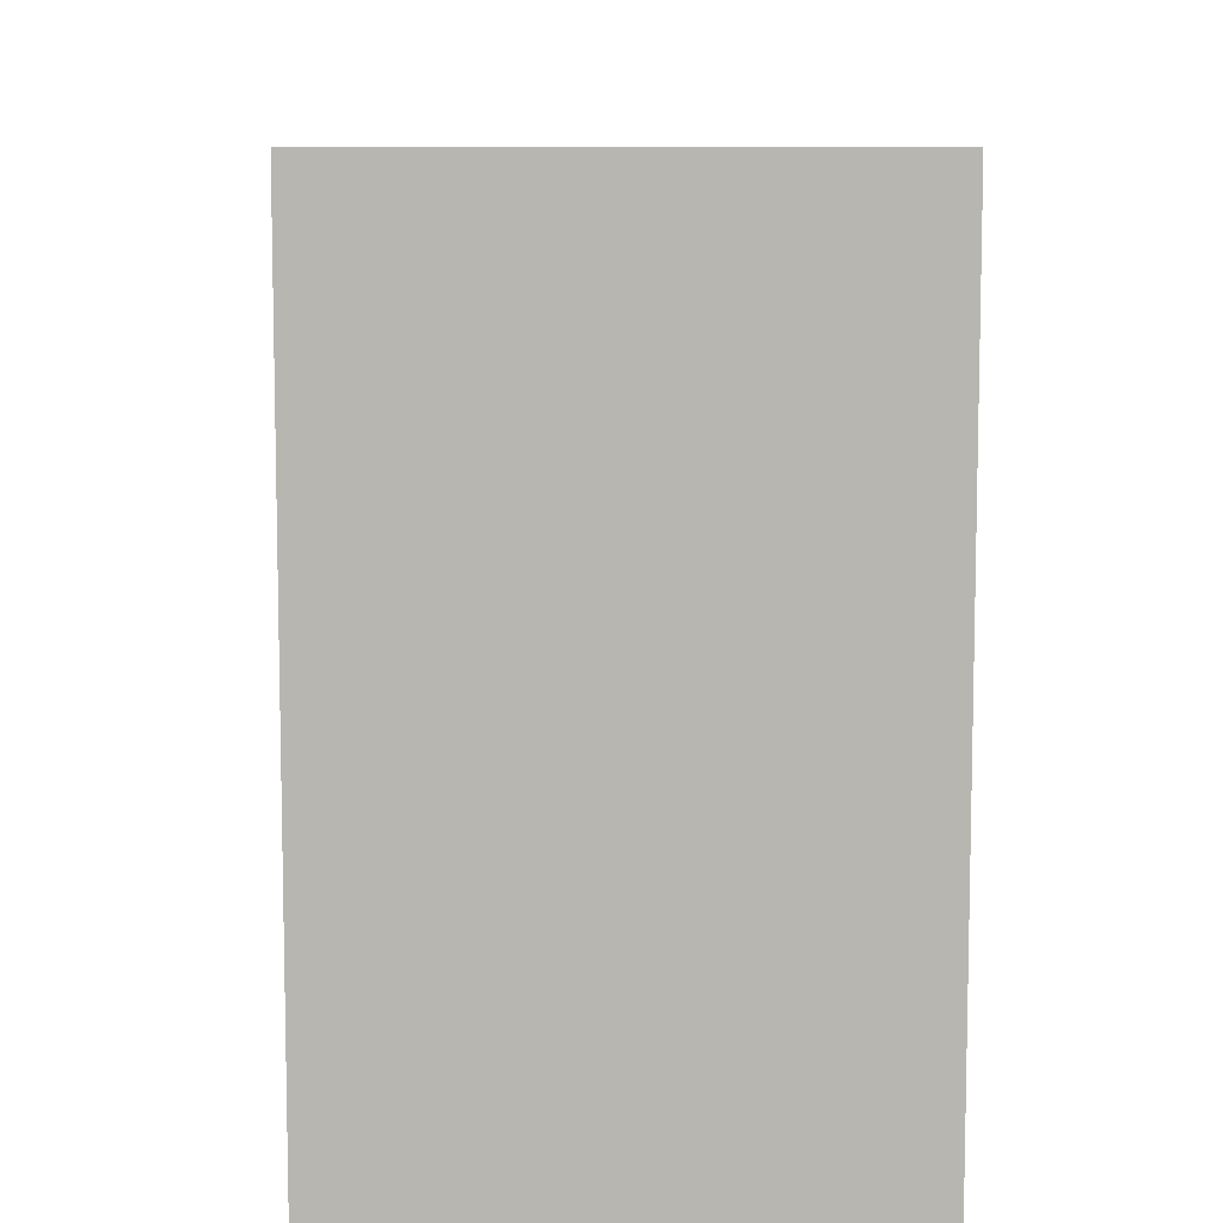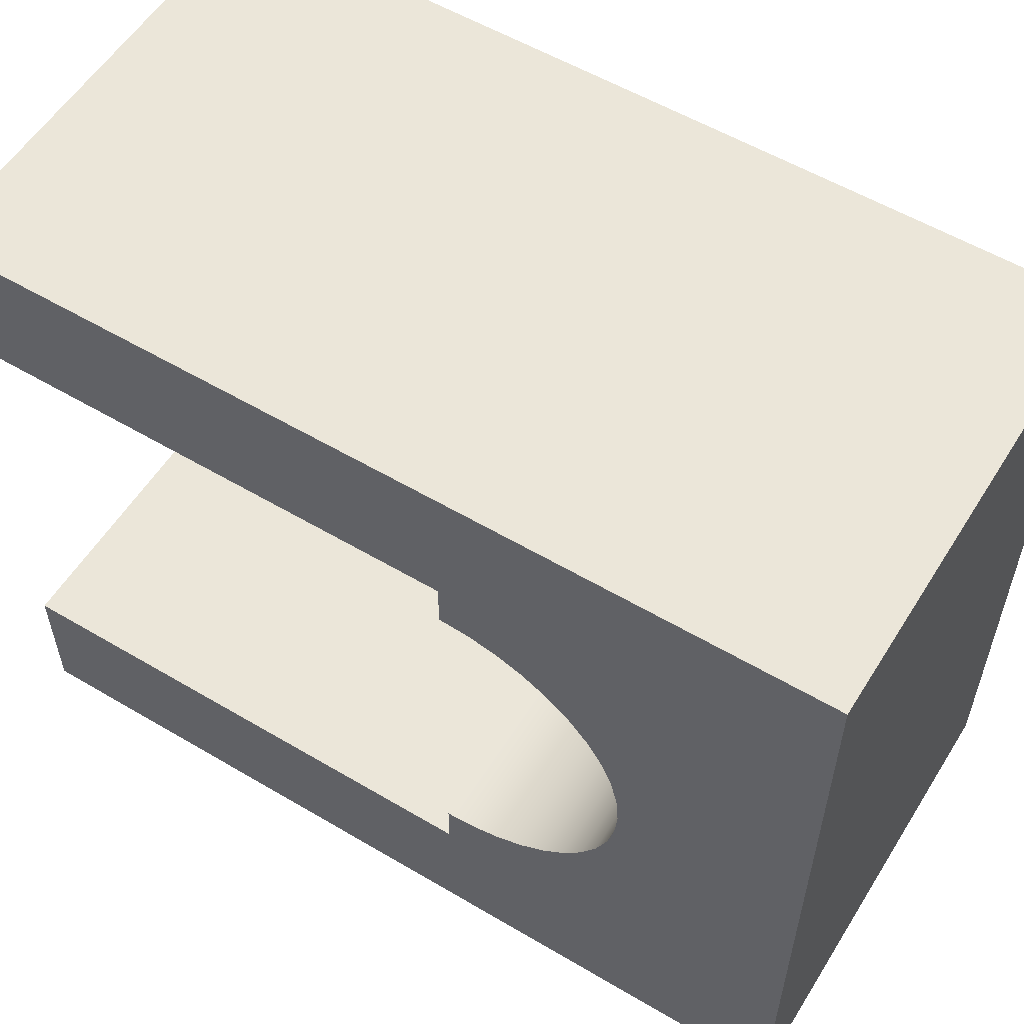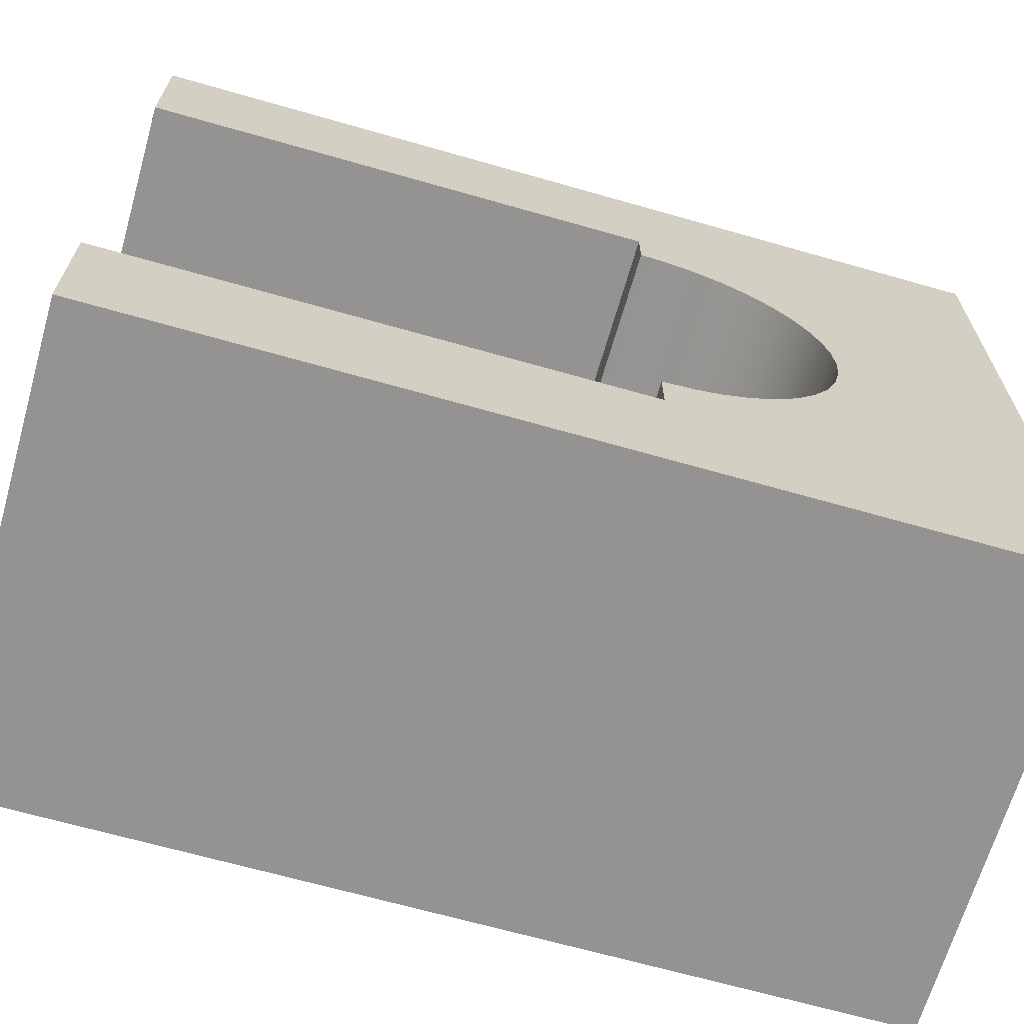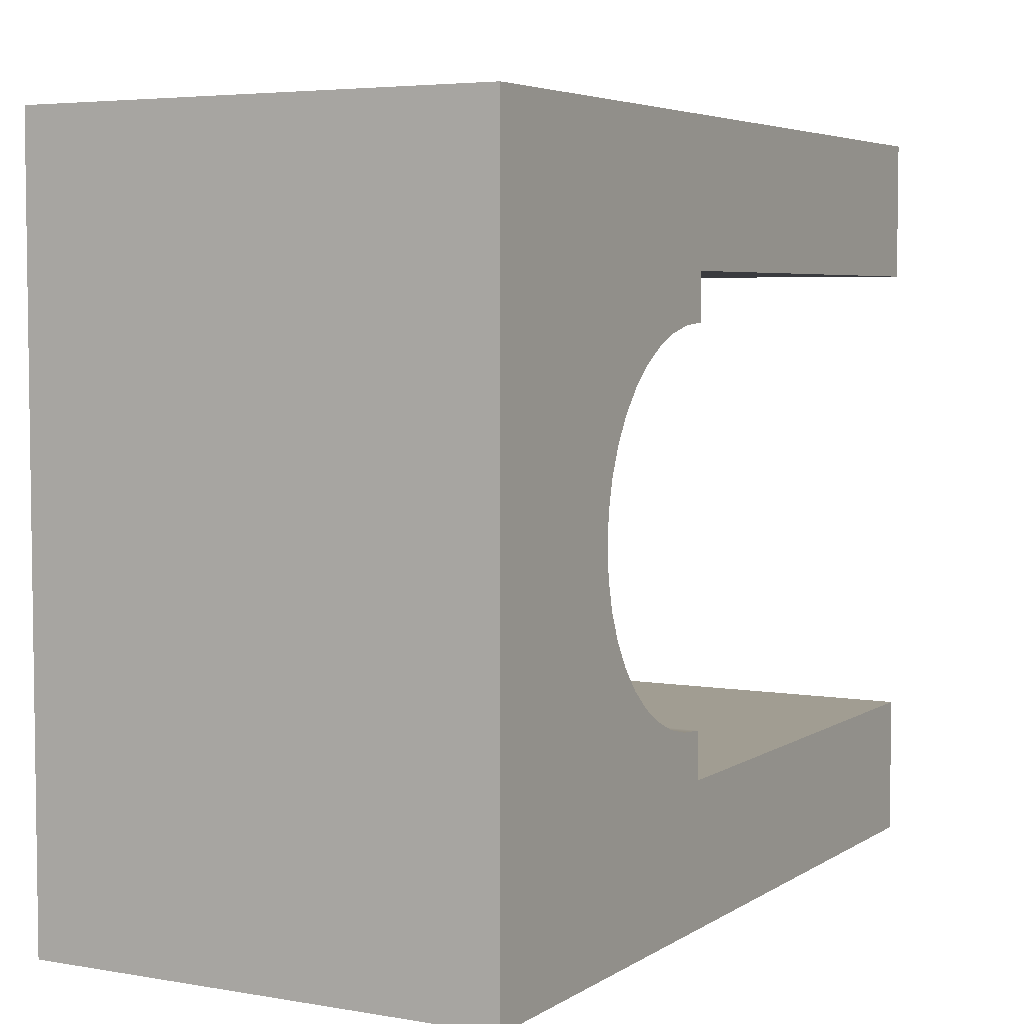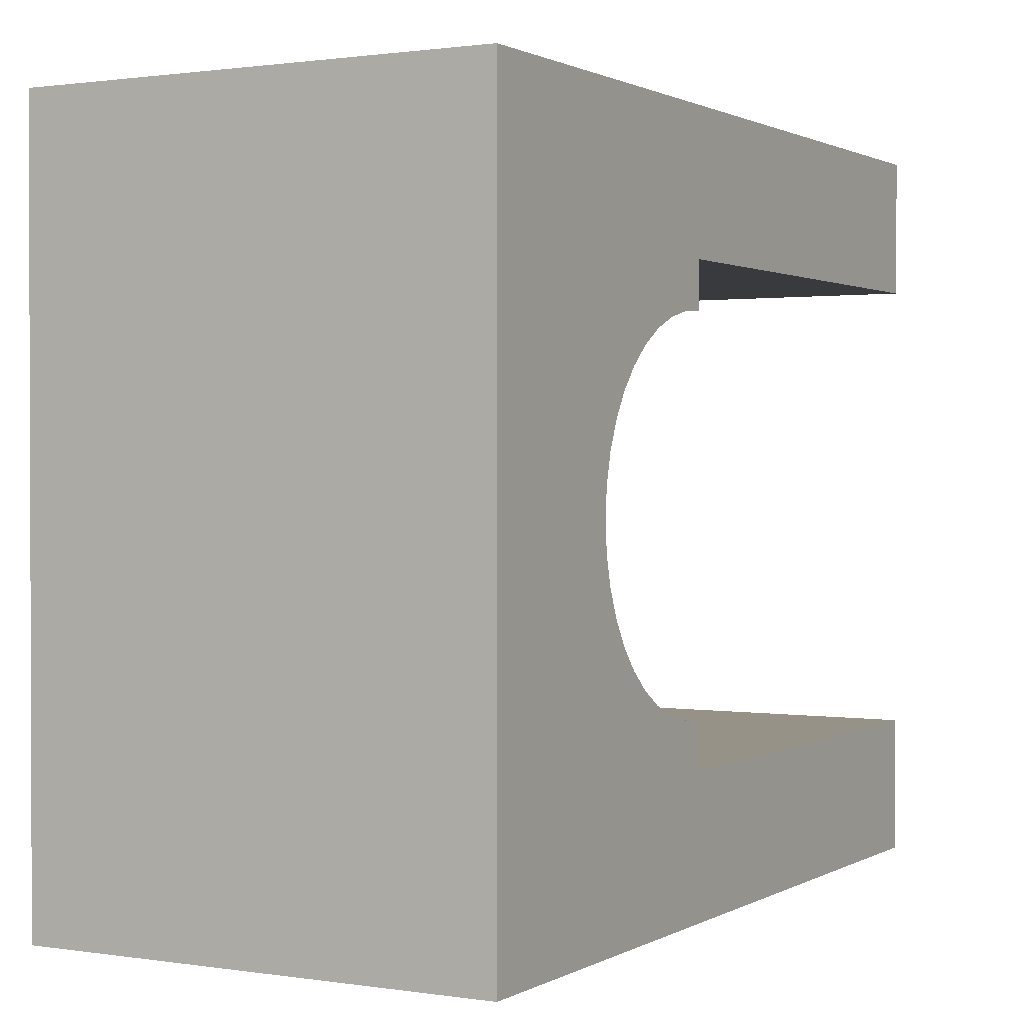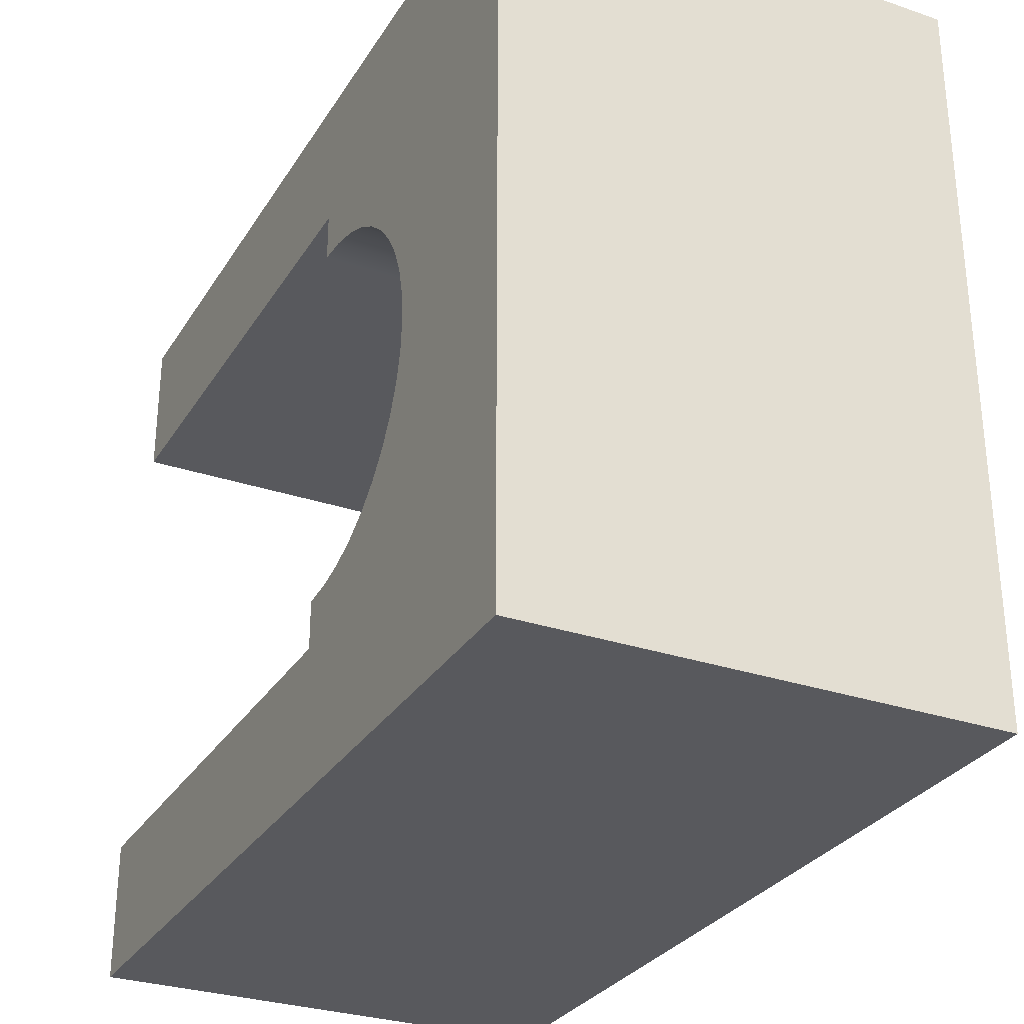
<metadata>
{"format":"obj","ext":"obj","renderer":"f3d","projection":"perspective","resolution":1024,"background":"white","views":[{"elev":8.5,"azim":178.6,"up":"+Z"},{"elev":56.5,"azim":121.7,"up":"+Z"},{"elev":-66.8,"azim":74.0,"up":"+Z"},{"elev":4.8,"azim":-151.2,"up":"+Z"},{"elev":1.1,"azim":-150.9,"up":"+Z"},{"elev":-29.8,"azim":153.6,"up":"+Z"}]}
</metadata>
<code>
v -0.5 1.702e-17 -0.5
v -0.5 1.362e-17 -0.4
v -0.5 0.06257 -0.3951
v -0.5 0.1236 -0.3804
v -0.5 0.1816 -0.3564
v -0.5 0.2351 -0.3236
v -0.5 0.2828 -0.2828
v -0.5 0.3236 -0.2351
v -0.5 0.3564 -0.1816
v -0.5 0.3804 -0.1236
v -0.5 0.3951 -0.06257
v -0.5 0.4 0
v -0.5 0.3951 0.06257
v -0.5 0.3804 0.1236
v -0.5 0.3564 0.1816
v -0.5 0.3236 0.2351
v -0.5 0.2828 0.2828
v -0.5 0.2351 0.3236
v -0.5 0.1816 0.3564
v -0.5 0.1236 0.3804
v -0.5 0.06257 0.3951
v -0.5 -1.354e-17 0.4
v -0.5 -1.693e-17 0.5
v -0.5 -1.1 0.5
v -0.5 -1.1 0.8
v -0.5 0.8 0.8
v -0.5 0.8 -0.8
v -0.5 -1.1 -0.8
v -0.5 -1.1 -0.5
v -0.5 1.362e-17 -0.4
v 0.5 1.362e-17 -0.4
v 0.5 0.06257 -0.3951
v 0.5 0.1236 -0.3804
v 0.5 0.1816 -0.3564
v 0.5 0.2351 -0.3236
v 0.5 0.2828 -0.2828
v 0.5 0.3236 -0.2351
v 0.5 0.3564 -0.1816
v 0.5 0.3804 -0.1236
v 0.5 0.3951 -0.06257
v 0.5 0.4 0
v 0.5 0.3951 0.06257
v 0.5 0.3804 0.1236
v 0.5 0.3564 0.1816
v 0.5 0.3236 0.2351
v 0.5 0.2828 0.2828
v 0.5 0.2351 0.3236
v 0.5 0.1816 0.3564
v 0.5 0.1236 0.3804
v 0.5 0.06257 0.3951
v 0.5 -1.354e-17 0.4
v -0.5 -1.354e-17 0.4
v -0.5 0.06257 0.3951
v -0.5 0.1236 0.3804
v -0.5 0.1816 0.3564
v -0.5 0.2351 0.3236
v -0.5 0.2828 0.2828
v -0.5 0.3236 0.2351
v -0.5 0.3564 0.1816
v -0.5 0.3804 0.1236
v -0.5 0.3951 0.06257
v -0.5 0.4 0
v -0.5 0.3951 -0.06257
v -0.5 0.3804 -0.1236
v -0.5 0.3564 -0.1816
v -0.5 0.3236 -0.2351
v -0.5 0.2828 -0.2828
v -0.5 0.2351 -0.3236
v -0.5 0.1816 -0.3564
v -0.5 0.1236 -0.3804
v -0.5 0.06257 -0.3951
v -0.5 -1.354e-17 0.4
v 0.5 -1.354e-17 0.4
v 0.5 -1.693e-17 0.5
v -0.5 -1.693e-17 0.5
v -0.5 -1.693e-17 0.5
v 0.5 -1.693e-17 0.5
v 0.5 -1.1 0.5
v -0.5 -1.1 0.5
v -0.5 -1.1 0.5
v 0.5 -1.1 0.5
v 0.5 -1.1 0.8
v -0.5 -1.1 0.8
v -0.5 -1.1 0.8
v 0.5 -1.1 0.8
v 0.5 0.8 0.8
v -0.5 0.8 0.8
v -0.5 0.8 0.8
v 0.5 0.8 0.8
v 0.5 0.8 -0.8
v -0.5 0.8 -0.8
v -0.5 0.8 -0.8
v 0.5 0.8 -0.8
v 0.5 -1.1 -0.8
v -0.5 -1.1 -0.8
v -0.5 -1.1 -0.8
v 0.5 -1.1 -0.8
v 0.5 -1.1 -0.5
v -0.5 -1.1 -0.5
v -0.5 -1.1 -0.5
v 0.5 -1.1 -0.5
v 0.5 1.702e-17 -0.5
v -0.5 1.702e-17 -0.5
v -0.5 1.702e-17 -0.5
v 0.5 1.702e-17 -0.5
v 0.5 1.362e-17 -0.4
v -0.5 1.362e-17 -0.4
v 0.5 1.362e-17 -0.4
v 0.5 1.702e-17 -0.5
v 0.5 -1.1 -0.5
v 0.5 -1.1 -0.8
v 0.5 0.8 -0.8
v 0.5 0.8 0.8
v 0.5 -1.1 0.8
v 0.5 -1.1 0.5
v 0.5 -1.693e-17 0.5
v 0.5 -1.354e-17 0.4
v 0.5 0.06257 0.3951
v 0.5 0.1236 0.3804
v 0.5 0.1816 0.3564
v 0.5 0.2351 0.3236
v 0.5 0.2828 0.2828
v 0.5 0.3236 0.2351
v 0.5 0.3564 0.1816
v 0.5 0.3804 0.1236
v 0.5 0.3951 0.06257
v 0.5 0.4 0
v 0.5 0.3951 -0.06257
v 0.5 0.3804 -0.1236
v 0.5 0.3564 -0.1816
v 0.5 0.3236 -0.2351
v 0.5 0.2828 -0.2828
v 0.5 0.2351 -0.3236
v 0.5 0.1816 -0.3564
v 0.5 0.1236 -0.3804
v 0.5 0.06257 -0.3951
g 4d5fa56c-e2ab-11ea-91ed-54bf646e7e1f
f 2 3 1
f 1 3 4
f 1 4 5
f 1 5 27
f 27 5 6
f 27 6 7
f 7 8 27
f 27 8 9
f 27 9 10
f 10 11 27
f 27 11 12
f 27 12 26
f 26 12 13
f 26 13 14
f 14 15 26
f 26 15 16
f 26 16 17
f 17 18 26
f 26 18 19
f 26 19 23
f 23 19 20
f 23 20 21
f 21 22 23
f 24 25 23
f 23 25 26
f 27 28 1
f 1 28 29
g 4d6b6624-e2ab-11ea-9cf5-54bf646e7e1f
f 30 31 71
f 71 31 32
f 71 32 70
f 70 32 33
f 70 33 69
f 69 33 34
f 69 34 68
f 68 34 35
f 68 35 67
f 67 35 36
f 67 36 66
f 66 36 37
f 66 37 65
f 65 37 38
f 65 38 64
f 64 38 39
f 64 39 63
f 63 39 40
f 63 40 62
f 62 40 41
f 62 41 61
f 61 41 42
f 61 42 60
f 60 42 43
f 60 43 59
f 59 43 44
f 59 44 58
f 58 44 45
f 58 45 57
f 57 45 46
f 57 46 56
f 56 46 47
f 56 47 55
f 55 47 48
f 55 48 54
f 54 48 49
f 54 49 53
f 53 49 50
f 53 50 52
f 52 50 51
g 4d76ffd4-e2ab-11ea-88d0-54bf646e7e1f
f 73 74 72
f 72 74 75
g 4d83d214-e2ab-11ea-987c-54bf646e7e1f
f 77 78 76
f 76 78 79
g 4d8fb9ee-e2ab-11ea-891e-54bf646e7e1f
f 81 82 80
f 80 82 83
g 4d9ba1a8-e2ab-11ea-a465-54bf646e7e1f
f 85 86 84
f 84 86 87
g 4da78998-e2ab-11ea-8eaa-54bf646e7e1f
f 89 90 88
f 88 90 91
g 4db39866-e2ab-11ea-986e-54bf646e7e1f
f 93 94 92
f 92 94 95
g 4dbf0b0c-e2ab-11ea-924d-54bf646e7e1f
f 97 98 96
f 96 98 99
g 4dcb1a06-e2ab-11ea-a40e-54bf646e7e1f
f 101 102 100
f 100 102 103
g 4dd75012-e2ab-11ea-ab71-54bf646e7e1f
f 105 106 104
f 104 106 107
g 4de310d0-e2ab-11ea-900b-54bf646e7e1f
f 108 109 136
f 136 109 135
f 135 109 134
f 134 109 112
f 134 112 133
f 133 112 132
f 132 112 131
f 131 112 130
f 130 112 129
f 129 112 128
f 128 112 127
f 127 112 113
f 127 113 126
f 126 113 125
f 125 113 124
f 124 113 123
f 123 113 122
f 122 113 121
f 121 113 120
f 120 113 116
f 120 116 119
f 119 116 118
f 118 116 117
f 110 111 109
f 109 111 112
f 113 114 116
f 116 114 115

</code>
